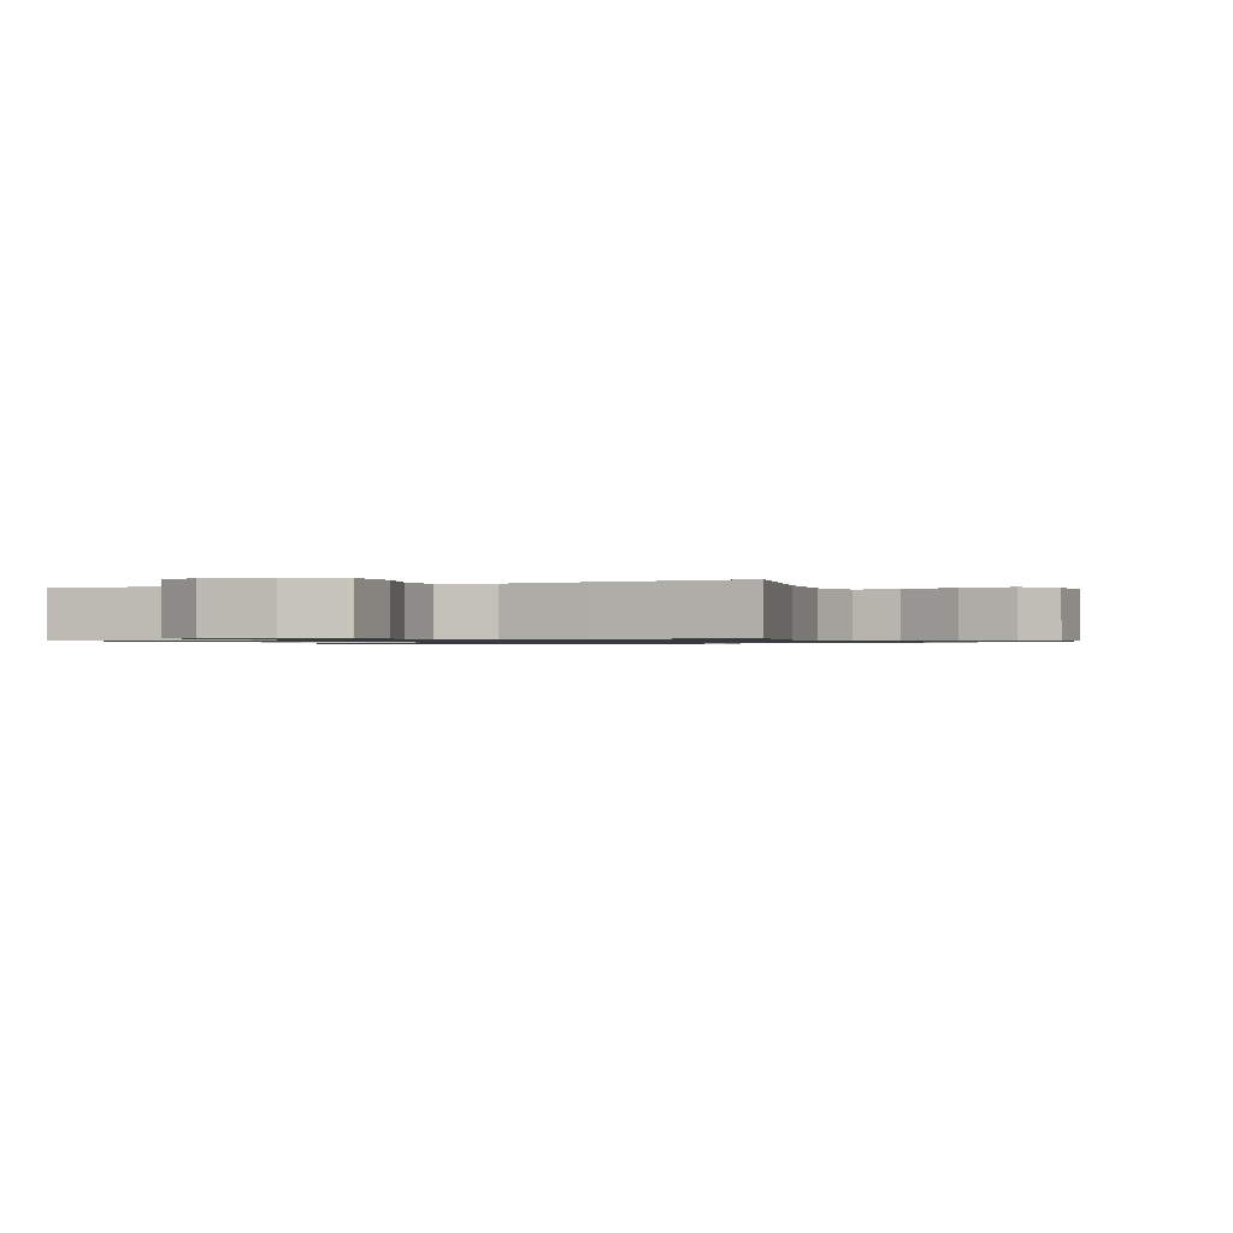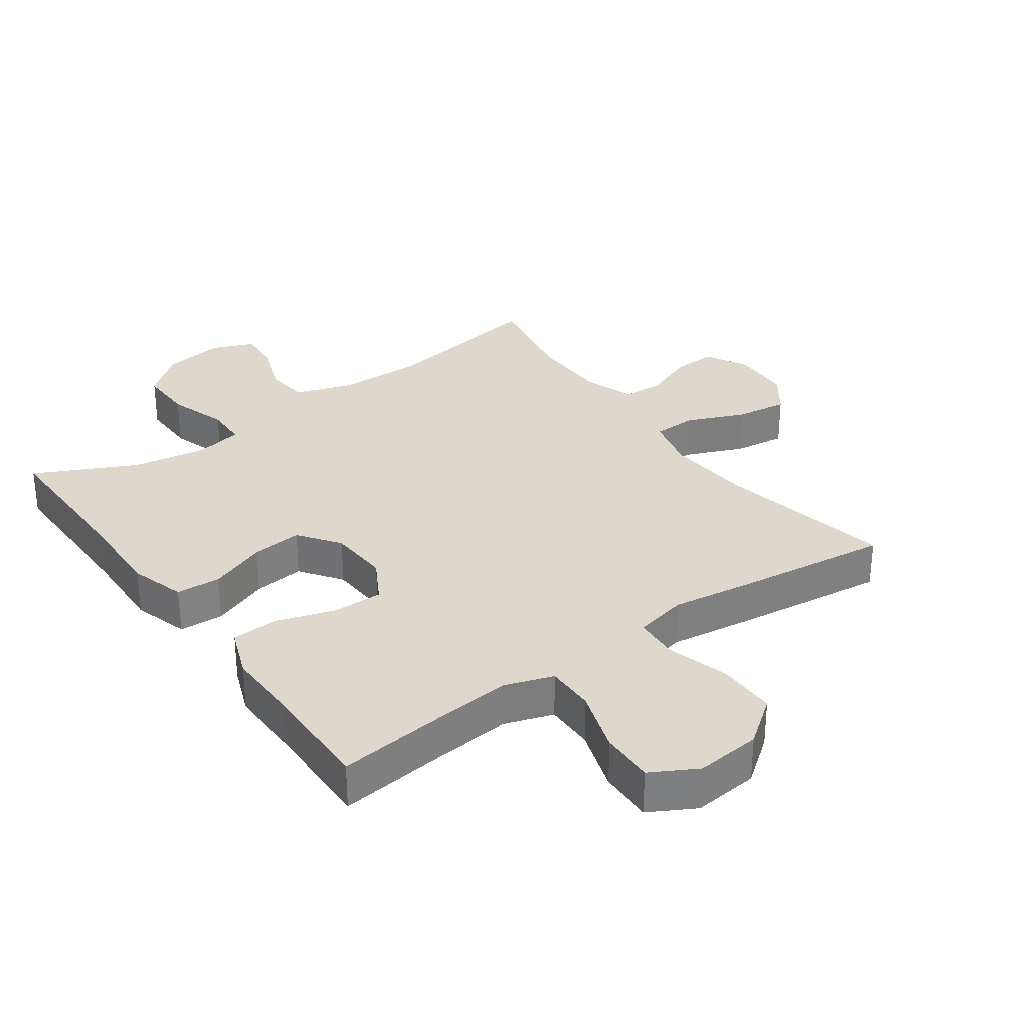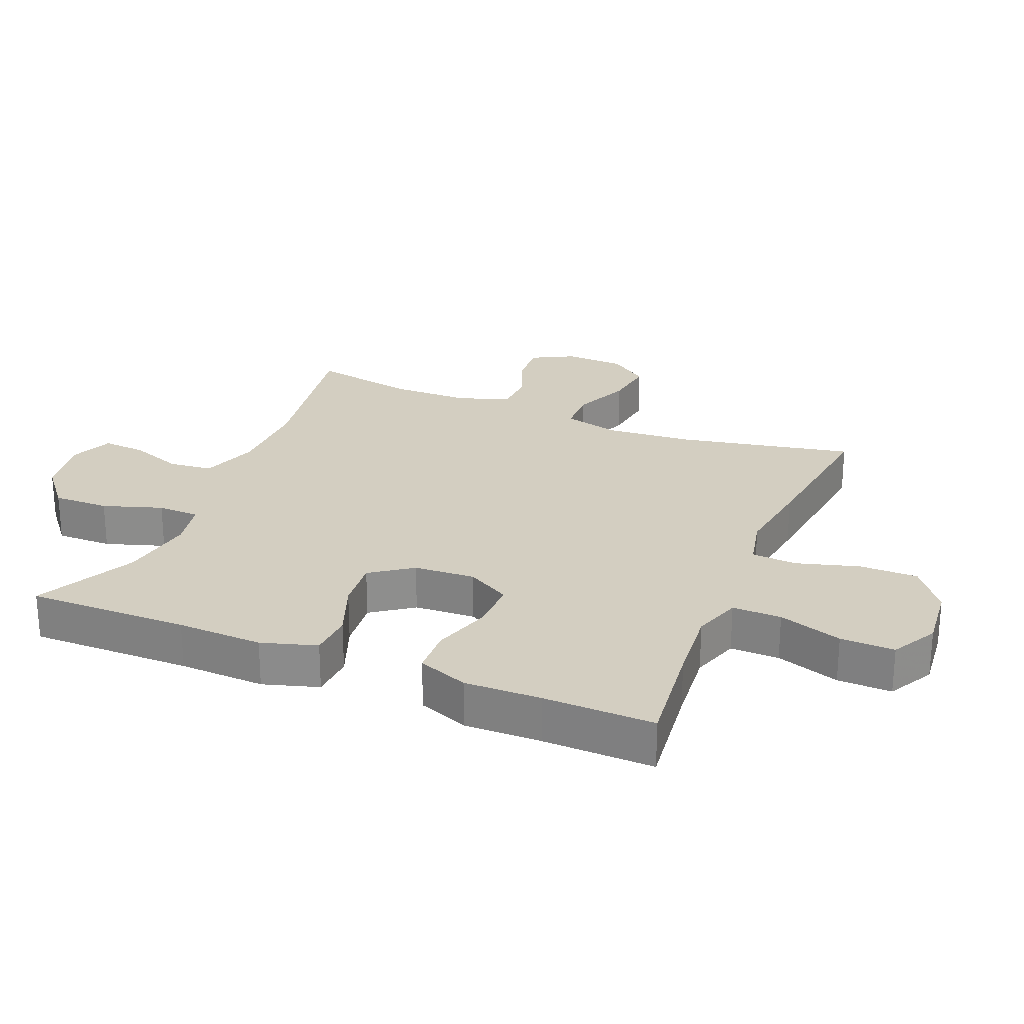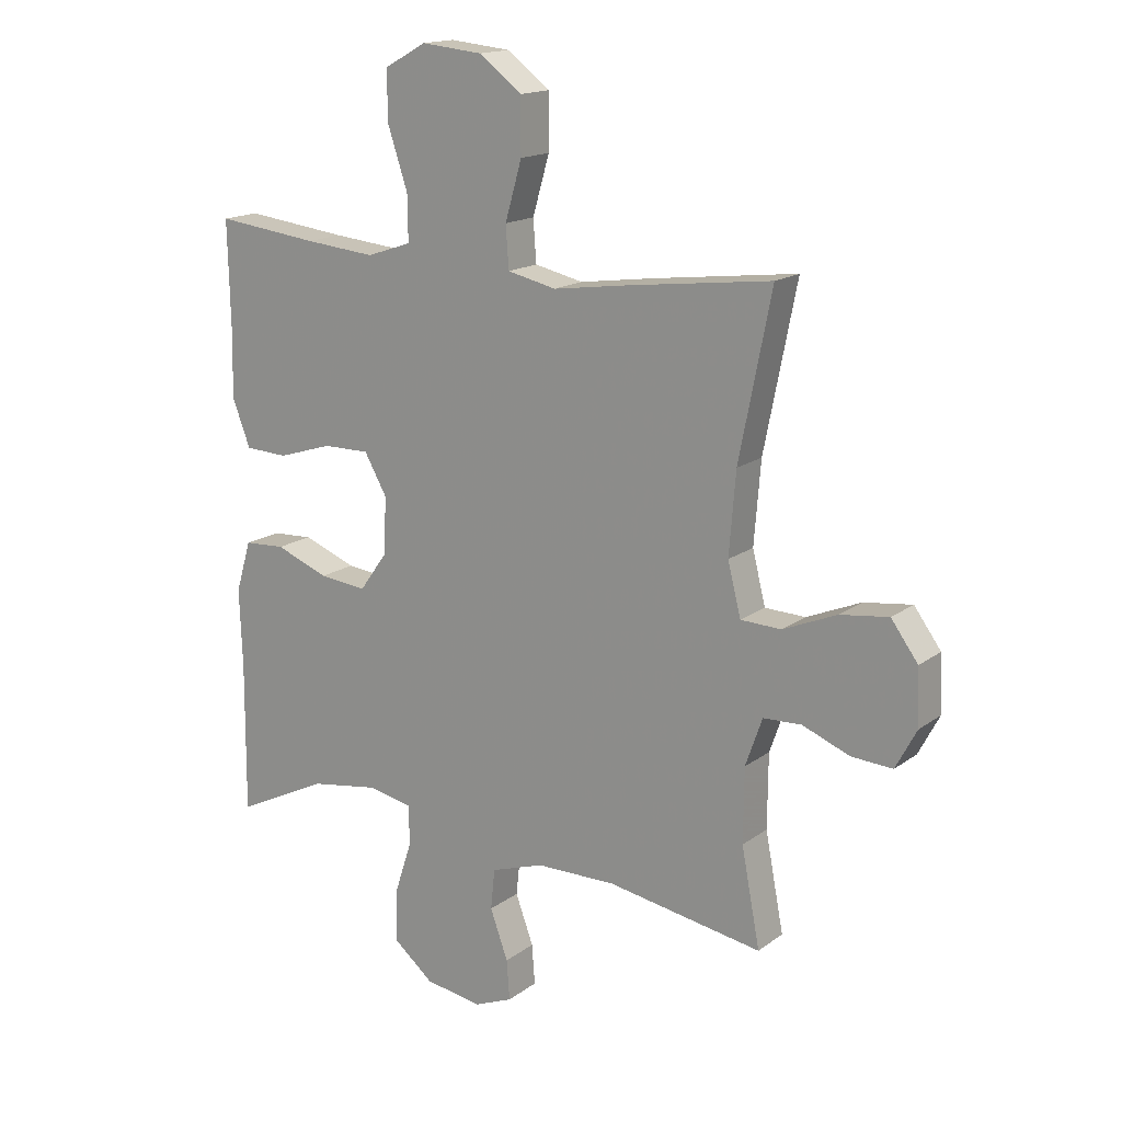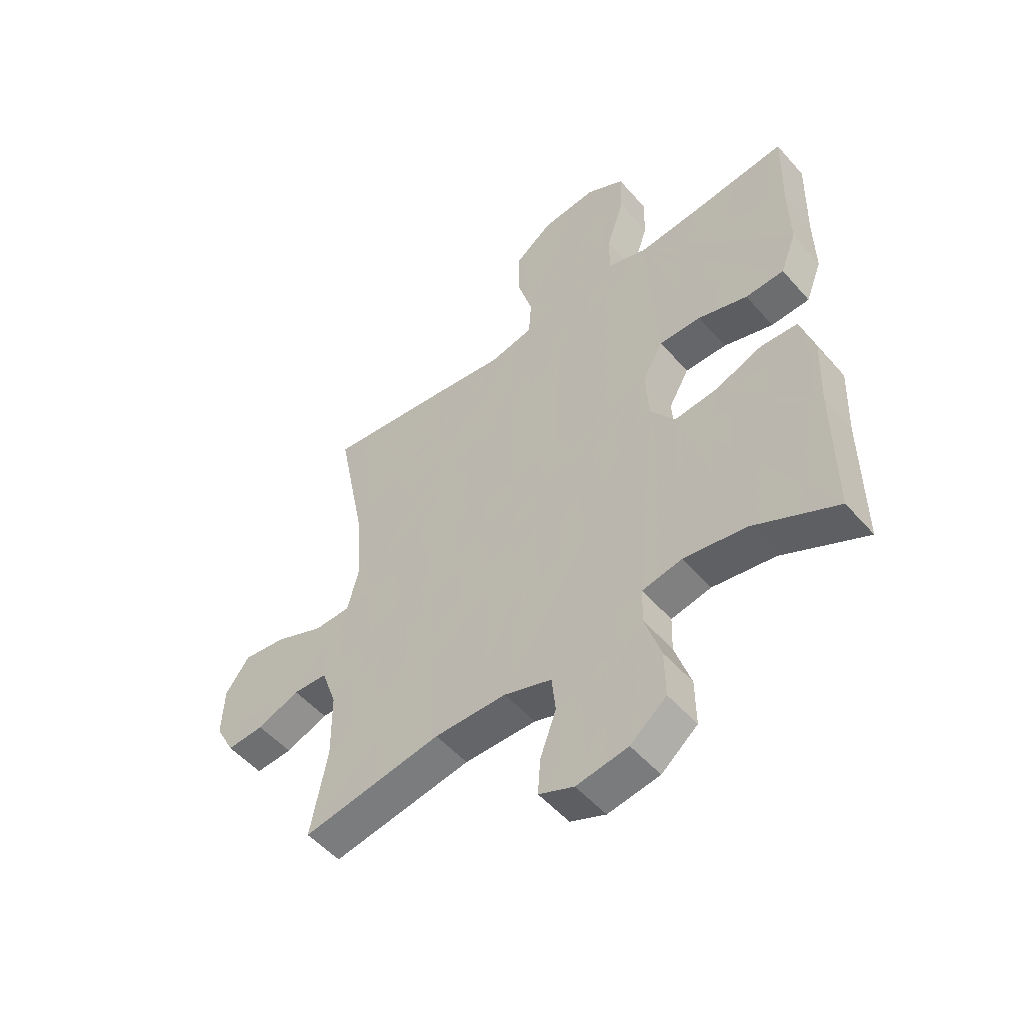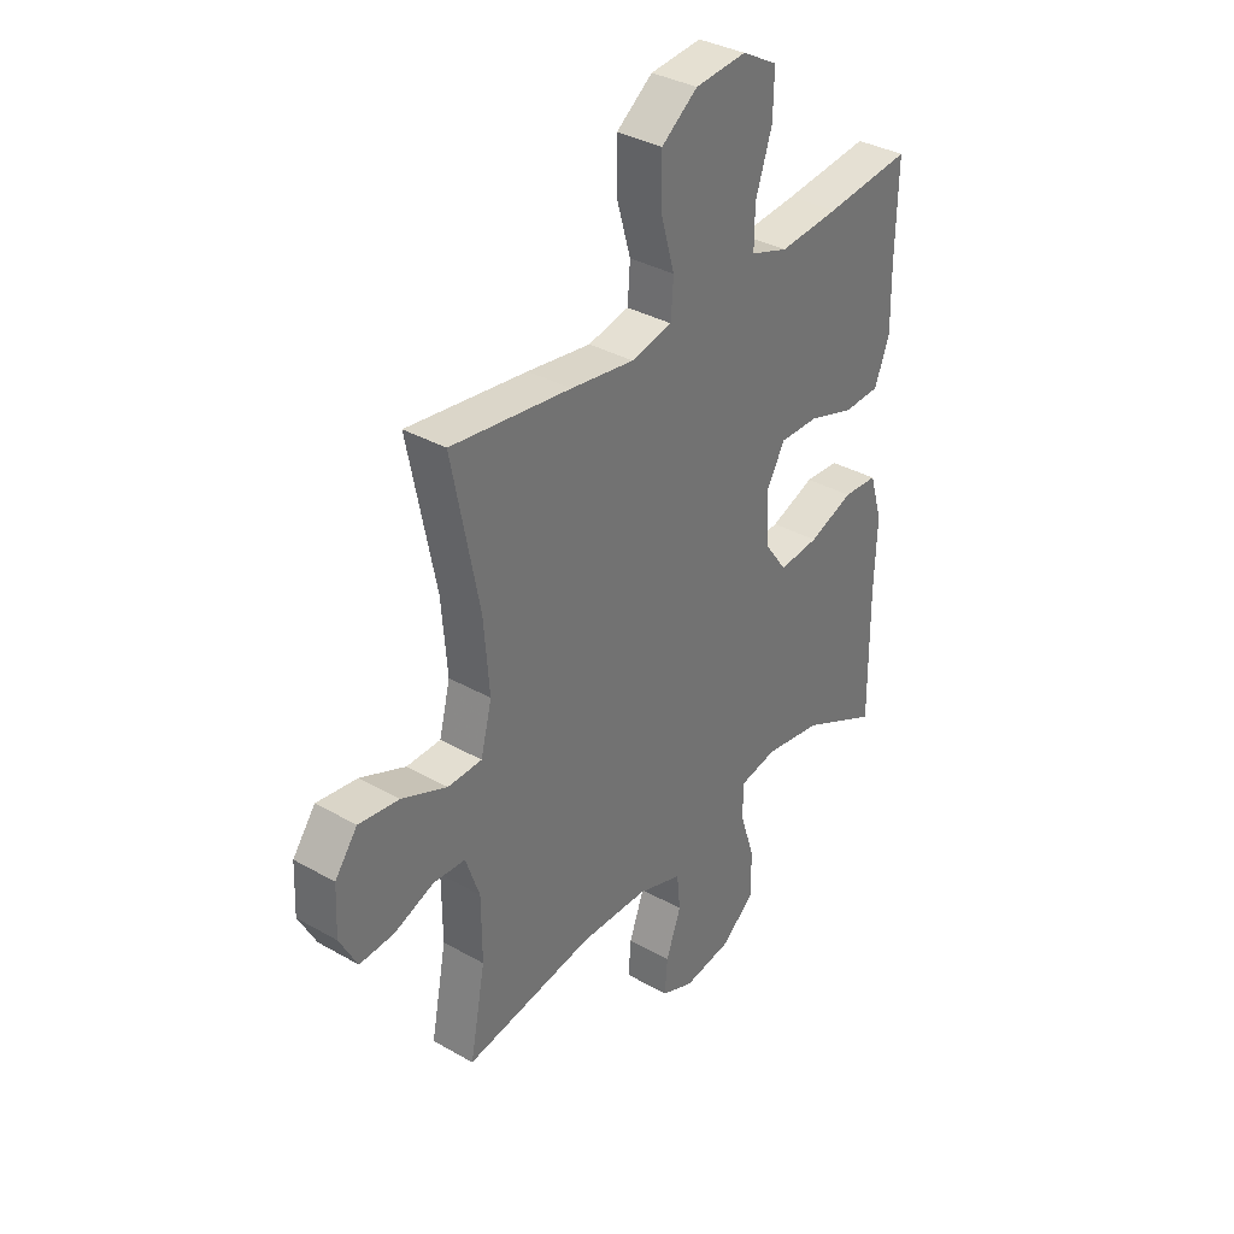
<metadata>
{"format":"obj","ext":"obj","renderer":"f3d","projection":"perspective","resolution":1024,"background":"white","views":[{"elev":-0.9,"azim":22.1,"up":"+Y"},{"elev":31.1,"azim":-35.6,"up":"+Y"},{"elev":25.3,"azim":-67.7,"up":"+Y"},{"elev":16.3,"azim":34.6,"up":"+Z"},{"elev":-52.2,"azim":-140.1,"up":"+Z"},{"elev":35.0,"azim":127.2,"up":"+Z"}]}
</metadata>
<code>
v 0.5 0.07 0.5
v 0.446 0.07 0.229
v 0.435 0.07 0.093
v 0.457 0.07 0.006
v 0.525 0.07 0.004
v 0.615 0.07 0.042
v 0.696 0.07 0.053
v 0.741 0.07 -0.008
v 0.745 0.07 -0.101
v 0.71 0.07 -0.167
v 0.641 0.07 -0.163
v 0.562 0.07 -0.132
v 0.498 0.07 -0.135
v 0.47 0.07 -0.215
v 0.469 0.07 -0.338
v 0.5 0.07 -0.5
v 0.24 0.07 -0.457
v 0.106 0.07 -0.459
v 0.017 0.07 -0.489
v 0.01 0.07 -0.557
v 0.04 0.07 -0.639
v 0.045 0.07 -0.706
v -0.02 0.07 -0.733
v -0.116 0.07 -0.718
v -0.183 0.07 -0.663
v -0.182 0.07 -0.576
v -0.152 0.07 -0.484
v -0.154 0.07 -0.419
v -0.228 0.07 -0.404
v -0.344 0.07 -0.423
v -0.5 0.07 -0.5
v -0.498 0.07 -0.249
v -0.503 0.07 -0.116
v -0.477 0.07 -0.03
v -0.408 0.07 -0.026
v -0.319 0.07 -0.06
v -0.239 0.07 -0.068
v -0.193 0.07 -0.004
v -0.188 0.07 0.091
v -0.226 0.07 0.158
v -0.304 0.07 0.157
v -0.396 0.07 0.128
v -0.468 0.07 0.131
v -0.498 0.07 0.209
v -0.496 0.07 0.328
v -0.5 0.07 0.5
v -0.328 0.07 0.48
v -0.209 0.07 0.469
v -0.134 0.07 0.494
v -0.135 0.07 0.57
v -0.168 0.07 0.669
v -0.17 0.07 0.753
v -0.099 0.07 0.792
v 0.003 0.07 0.782
v 0.075 0.07 0.728
v 0.075 0.07 0.637
v 0.047 0.07 0.54
v 0.052 0.07 0.47
v 0.134 0.07 0.452
v 0.261 0.07 0.47
v 0.5 0 0.5
v 0.446 0 0.229
v 0.435 0 0.093
v 0.457 0 0.006
v 0.525 0 0.004
v 0.615 0 0.042
v 0.696 0 0.053
v 0.741 0 -0.008
v 0.745 0 -0.101
v 0.71 0 -0.167
v 0.641 0 -0.163
v 0.562 0 -0.132
v 0.498 0 -0.135
v 0.47 0 -0.215
v 0.469 0 -0.338
v 0.5 0 -0.5
v 0.24 0 -0.457
v 0.106 0 -0.459
v 0.017 0 -0.489
v 0.01 0 -0.557
v 0.04 0 -0.639
v 0.045 0 -0.706
v -0.02 0 -0.733
v -0.116 0 -0.718
v -0.183 0 -0.663
v -0.182 0 -0.576
v -0.152 0 -0.484
v -0.154 0 -0.419
v -0.228 0 -0.404
v -0.344 0 -0.423
v -0.5 0 -0.5
v -0.498 0 -0.249
v -0.503 0 -0.116
v -0.477 0 -0.03
v -0.408 0 -0.026
v -0.319 0 -0.06
v -0.239 0 -0.068
v -0.193 0 -0.004
v -0.188 0 0.091
v -0.226 0 0.158
v -0.304 0 0.157
v -0.396 0 0.128
v -0.468 0 0.131
v -0.498 0 0.209
v -0.496 0 0.328
v -0.5 0 0.5
v -0.328 0 0.48
v -0.209 0 0.469
v -0.134 0 0.494
v -0.135 0 0.57
v -0.168 0 0.669
v -0.17 0 0.753
v -0.099 0 0.792
v 0.003 0 0.782
v 0.075 0 0.728
v 0.075 0 0.637
v 0.047 0 0.54
v 0.052 0 0.47
v 0.134 0 0.452
v 0.261 0 0.47
f 59 60 1 2
f 58 59 2 3
f 55 56 57
f 54 55 57
f 53 54 57
f 52 53 57
f 51 52 57
f 50 51 57
f 49 50 57 58
f 58 3 4
f 49 58 4
f 48 49 4
f 45 46 47
f 45 47 48
f 44 45 48
f 43 44 48
f 42 43 48
f 41 42 48
f 40 41 48
f 39 40 48 4
f 34 35 36
f 33 34 36
f 32 33 36
f 32 36 37
f 31 32 37
f 30 31 37
f 29 30 37 38
f 25 26 27
f 24 25 27
f 23 24 27
f 22 23 27
f 21 22 27
f 20 21 27
f 19 20 27 28
f 18 19 28
f 28 29 38
f 18 28 38
f 17 18 38
f 10 11 12
f 9 10 12
f 8 9 12
f 7 8 12
f 6 7 12
f 5 6 12
f 4 5 12 13
f 39 4 13 14
f 17 38 39
f 16 17 39
f 15 16 39
f 14 15 39
f 62 61 120 119
f 63 62 119 118
f 117 116 115
f 117 115 114
f 117 114 113
f 117 113 112
f 117 112 111
f 117 111 110
f 118 117 110 109
f 64 63 118
f 64 118 109
f 64 109 108
f 107 106 105
f 108 107 105
f 108 105 104
f 108 104 103
f 108 103 102
f 108 102 101
f 108 101 100
f 64 108 100 99
f 96 95 94
f 96 94 93
f 96 93 92
f 97 96 92
f 97 92 91
f 97 91 90
f 98 97 90 89
f 87 86 85
f 87 85 84
f 87 84 83
f 87 83 82
f 87 82 81
f 87 81 80
f 88 87 80 79
f 88 79 78
f 98 89 88
f 98 88 78
f 98 78 77
f 72 71 70
f 72 70 69
f 72 69 68
f 72 68 67
f 72 67 66
f 72 66 65
f 73 72 65 64
f 74 73 64 99
f 99 98 77
f 99 77 76
f 99 76 75
f 99 75 74
f 1 61 62 2
f 2 62 63 3
f 3 63 64 4
f 4 64 65 5
f 5 65 66 6
f 6 66 67 7
f 7 67 68 8
f 8 68 69 9
f 9 69 70 10
f 10 70 71 11
f 11 71 72 12
f 12 72 73 13
f 13 73 74 14
f 14 74 75 15
f 15 75 76 16
f 16 76 77 17
f 17 77 78 18
f 18 78 79 19
f 19 79 80 20
f 20 80 81 21
f 21 81 82 22
f 22 82 83 23
f 23 83 84 24
f 24 84 85 25
f 25 85 86 26
f 26 86 87 27
f 27 87 88 28
f 28 88 89 29
f 29 89 90 30
f 30 90 91 31
f 31 91 92 32
f 32 92 93 33
f 33 93 94 34
f 34 94 95 35
f 35 95 96 36
f 36 96 97 37
f 37 97 98 38
f 38 98 99 39
f 39 99 100 40
f 40 100 101 41
f 41 101 102 42
f 42 102 103 43
f 43 103 104 44
f 44 104 105 45
f 45 105 106 46
f 46 106 107 47
f 47 107 108 48
f 48 108 109 49
f 49 109 110 50
f 50 110 111 51
f 51 111 112 52
f 52 112 113 53
f 53 113 114 54
f 54 114 115 55
f 55 115 116 56
f 56 116 117 57
f 57 117 118 58
f 58 118 119 59
f 59 119 120 60
f 60 120 61 1

</code>
